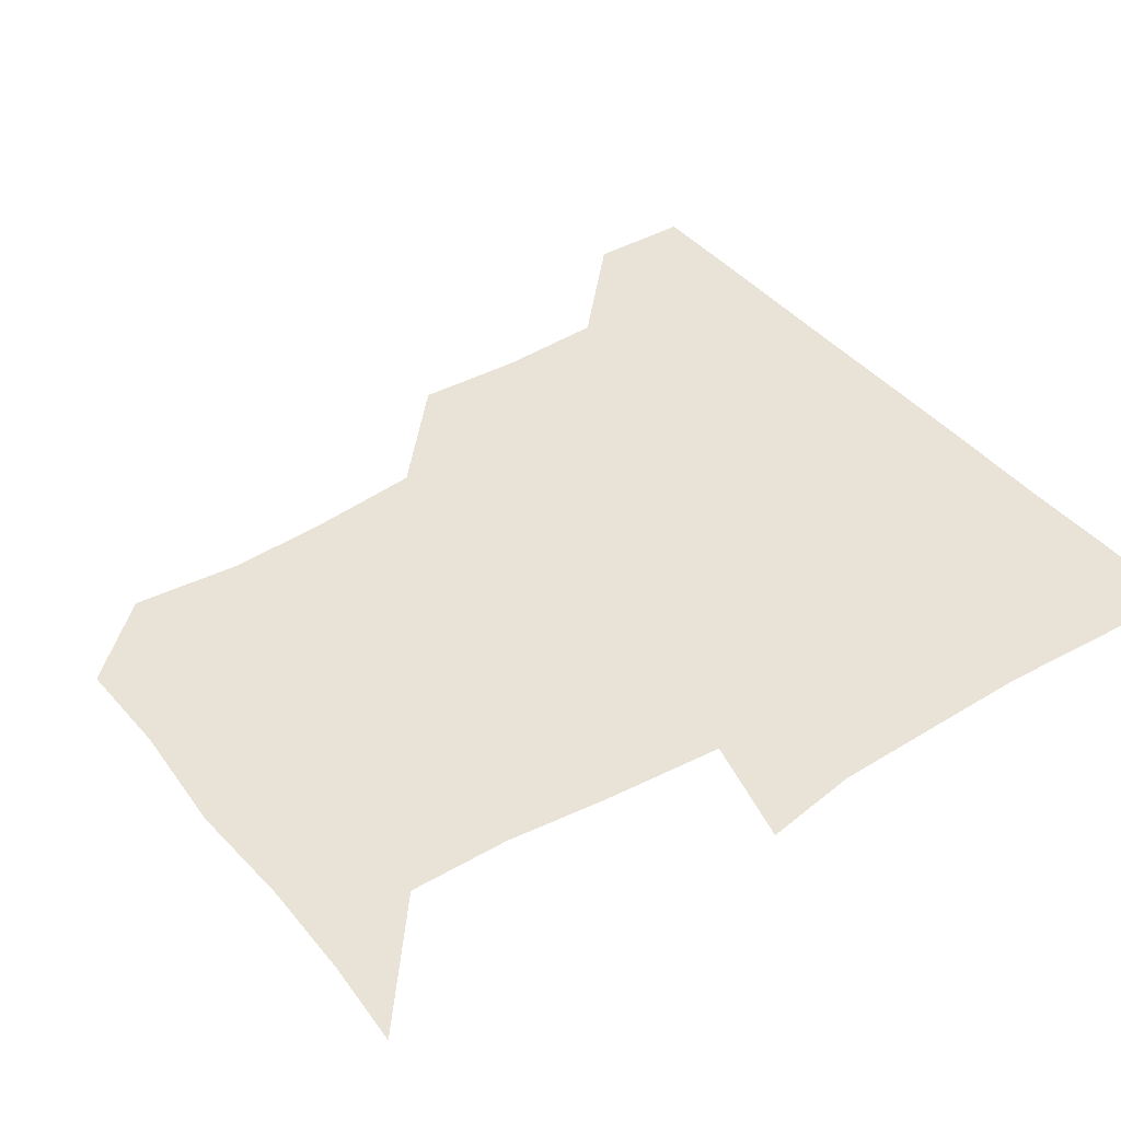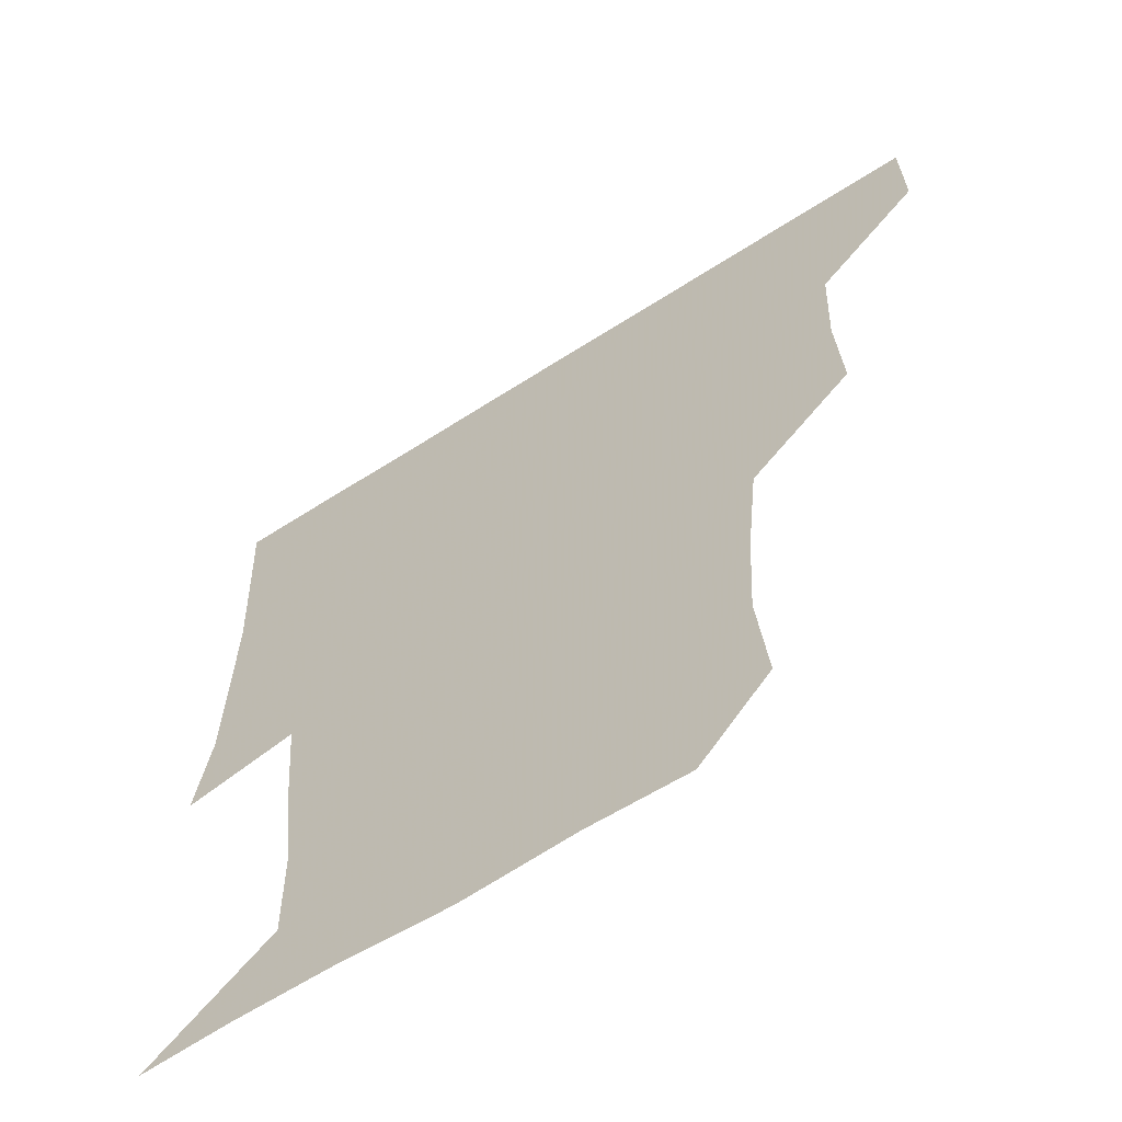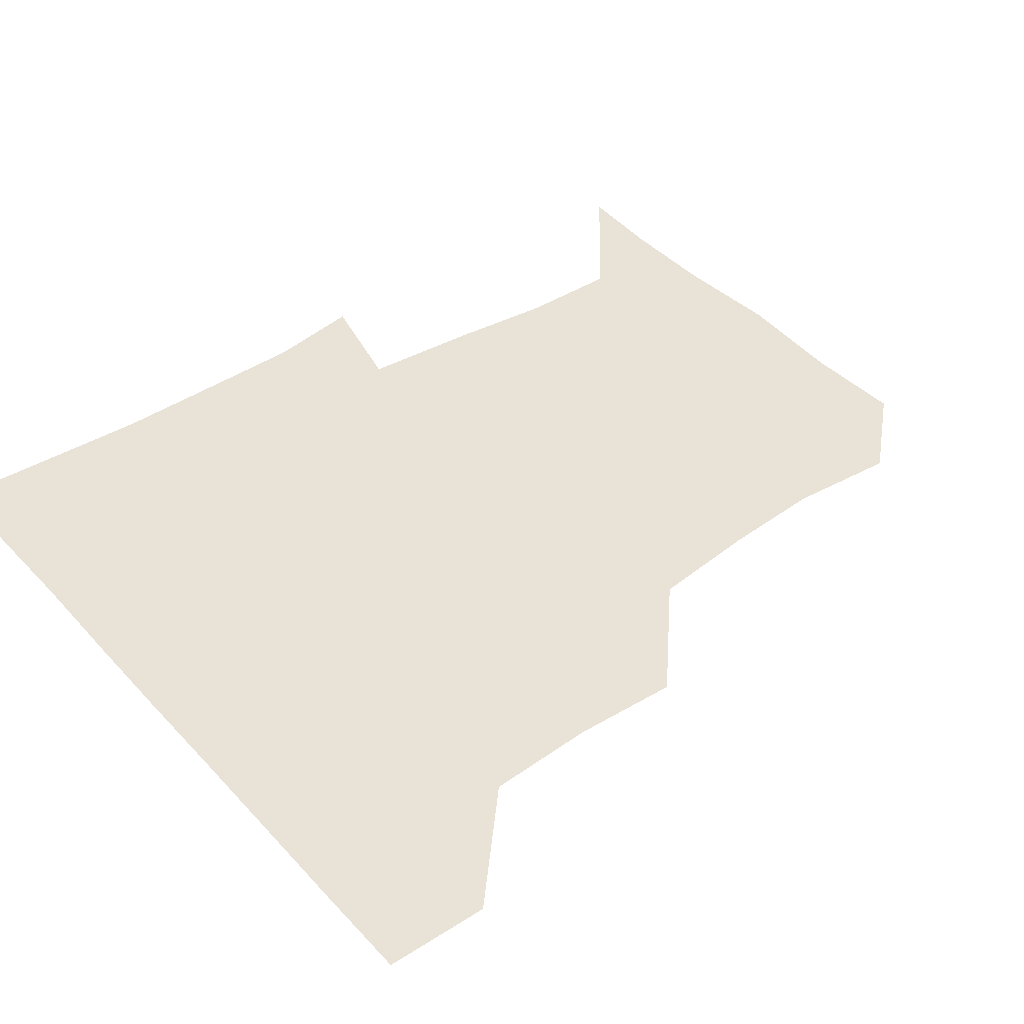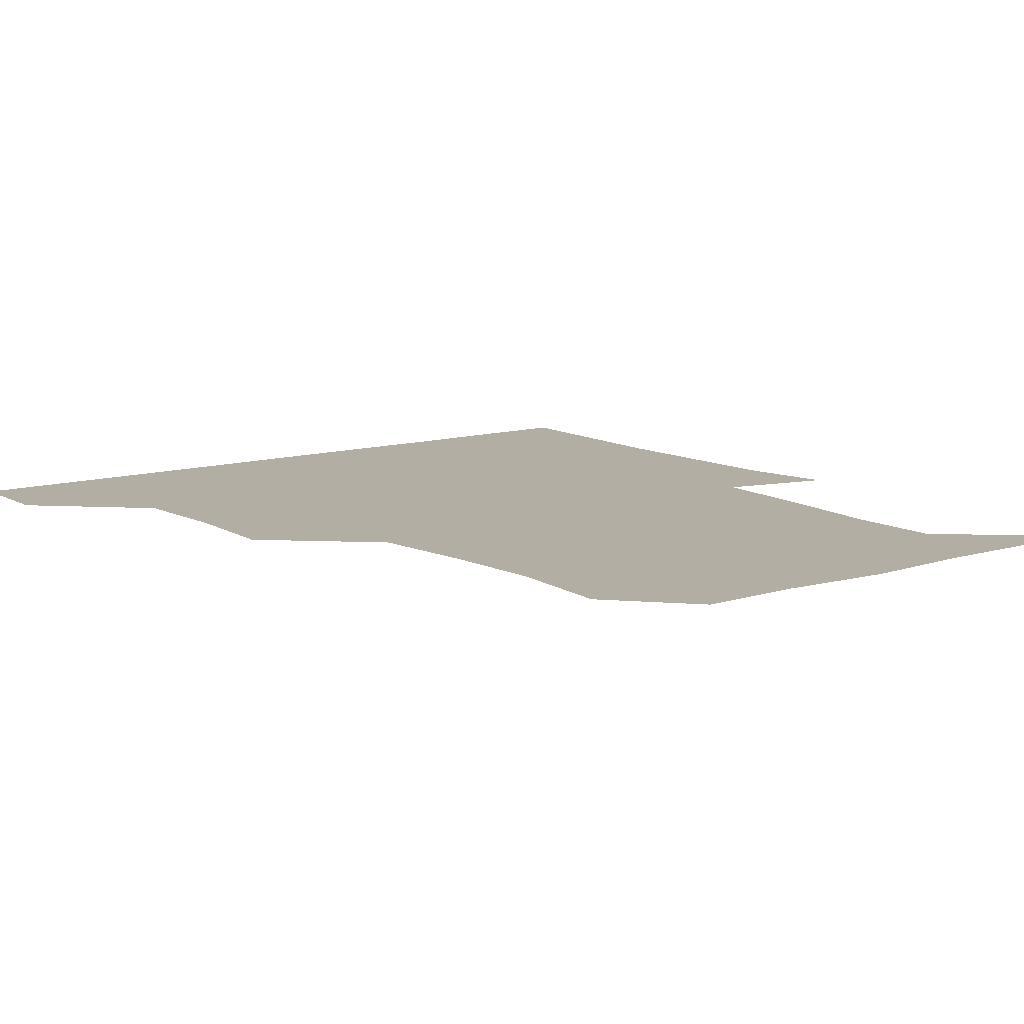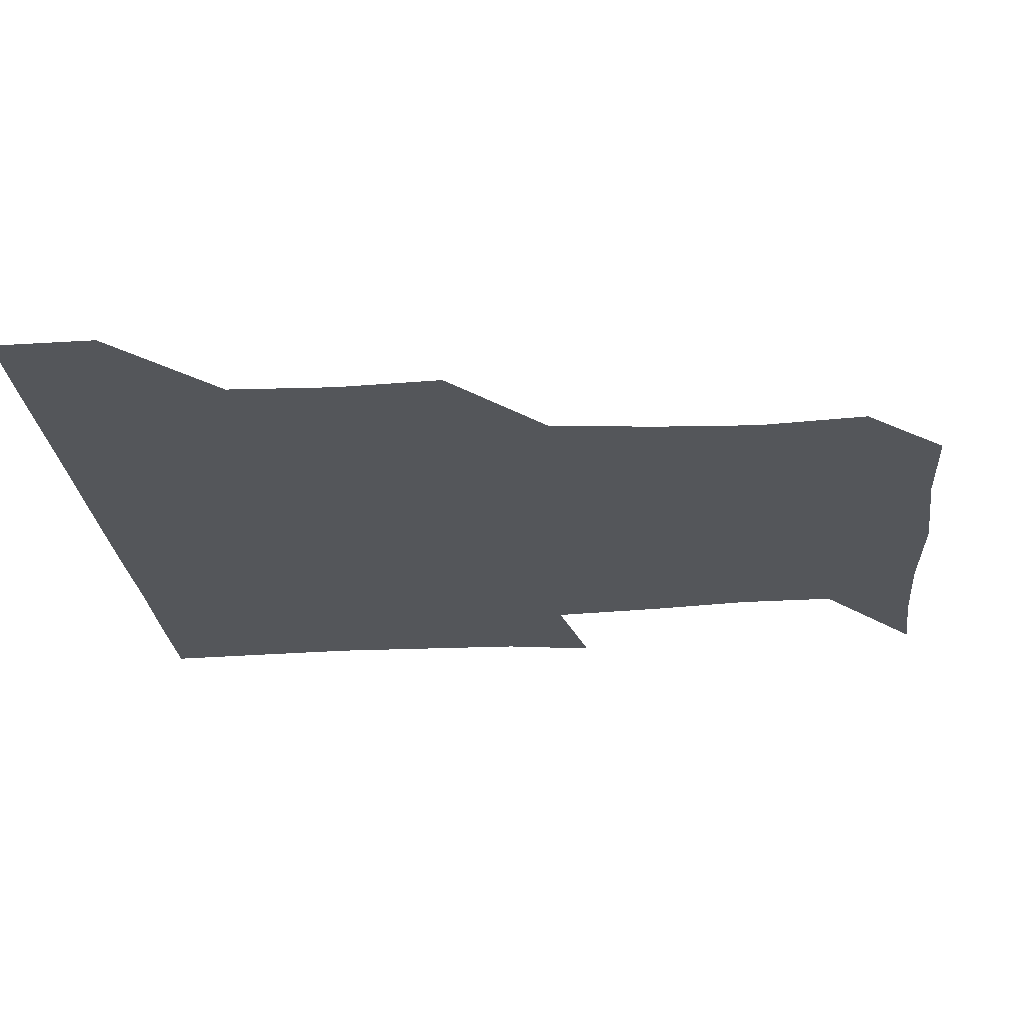
<metadata>
{"format":"obj","ext":"obj","renderer":"f3d","projection":"perspective","resolution":1024,"background":"white","views":[{"elev":41.6,"azim":54.3,"up":"+Z"},{"elev":-62.3,"azim":-146.8,"up":"+Y"},{"elev":41.8,"azim":-128.3,"up":"+Z"},{"elev":11.0,"azim":-36.9,"up":"+Z"},{"elev":-25.4,"azim":-85.0,"up":"+Z"}]}
</metadata>
<code>
v 450.8 390.5 0
v 451.3 420.9 0
v 482 296.9 0
v 483.6 328.3 0
v 482.2 360.4 0
v 481.6 391.3 0
v 481.1 421.1 0
v 515.3 173.2 0
v 518.1 205.8 0
v 516.4 236.2 0
v 513.1 268.5 0
v 512.2 301.2 0
v 512.2 332.1 0
v 511.6 361.6 0
v 511.2 391.1 0
v 511.1 421 0
v 536.7 149.3 0
v 543.8 184.1 0
v 542.9 211.5 0
v 543 243.5 0
v 541.7 272.1 0
v 542.3 303.1 0
v 541.8 332.6 0
v 541.8 361.9 0
v 541.3 391.1 0
v 541 421 0
v 566.7 150.2 0
v 571.6 184.4 0
v 572.6 213.6 0
v 571.9 242.4 0
v 571.3 271.6 0
v 571.2 303 0
v 571.3 332 0
v 571.5 361.9 0
v 571.5 391 0
v 570.8 421.2 0
v 600.7 148.1 0
v 600 183.4 0
v 602 212.7 0
v 600.4 244.1 0
v 601 274.6 0
v 601 303.4 0
v 601.5 332.6 0
v 601.3 362.1 0
v 601.4 391 0
v 600.6 421.1 0
v 634.1 150.2 0
v 629.1 179.9 0
v 629 214.4 0
v 630 243.2 0
v 631 272.9 0
v 630.2 302.2 0
v 630.1 333.9 0
v 630.8 362 0
v 631.1 391.5 0
v 631.2 420.8 0
v 664 150.1 0
v 653.6 178.8 0
v 654 208.7 0
v 657.3 238.1 0
v 660.2 274.7 0
v 658.1 303.4 0
v 658.6 332.6 0
v 660.2 361.5 0
v 660.7 392 0
v 661.2 421.2 0
v 690 148.6 0
v 693.6 267 0
v 689 295.4 0
v 688.4 325.7 0
v 687.8 358.3 0
v 689.2 390.5 0
v 690.5 421 0
v 691 451 0
f 5 6 1
f 1 6 2
f 6 7 2
f 11 12 3
f 3 12 4
f 12 13 4
f 4 13 5
f 13 14 5
f 5 14 6
f 14 15 6
f 6 15 7
f 15 16 7
f 17 18 8
f 8 18 9
f 18 19 9
f 9 19 10
f 19 20 10
f 10 20 11
f 20 21 11
f 11 21 12
f 21 22 12
f 12 22 13
f 22 23 13
f 13 23 14
f 23 24 14
f 14 24 15
f 24 25 15
f 15 25 16
f 25 26 16
f 17 27 18
f 27 28 18
f 18 28 19
f 28 29 19
f 19 29 20
f 29 30 20
f 20 30 21
f 30 31 21
f 21 31 22
f 31 32 22
f 22 32 23
f 32 33 23
f 23 33 24
f 33 34 24
f 24 34 25
f 34 35 25
f 25 35 26
f 35 36 26
f 27 37 28
f 37 38 28
f 28 38 29
f 38 39 29
f 29 39 30
f 39 40 30
f 30 40 31
f 40 41 31
f 31 41 32
f 41 42 32
f 32 42 33
f 42 43 33
f 33 43 34
f 43 44 34
f 34 44 35
f 44 45 35
f 35 45 36
f 45 46 36
f 37 47 38
f 47 48 38
f 38 48 39
f 48 49 39
f 39 49 40
f 49 50 40
f 40 50 41
f 50 51 41
f 41 51 42
f 51 52 42
f 42 52 43
f 52 53 43
f 43 53 44
f 53 54 44
f 44 54 45
f 54 55 45
f 45 55 46
f 55 56 46
f 47 57 48
f 57 58 48
f 48 58 49
f 58 59 49
f 49 59 50
f 59 60 50
f 50 60 51
f 60 61 51
f 51 61 52
f 61 62 52
f 52 62 53
f 62 63 53
f 53 63 54
f 63 64 54
f 54 64 55
f 64 65 55
f 55 65 56
f 65 66 56
f 57 67 58
f 61 68 62
f 68 69 62
f 62 69 63
f 69 70 63
f 63 70 64
f 70 71 64
f 64 71 65
f 71 72 65
f 65 72 66
f 72 73 66

</code>
